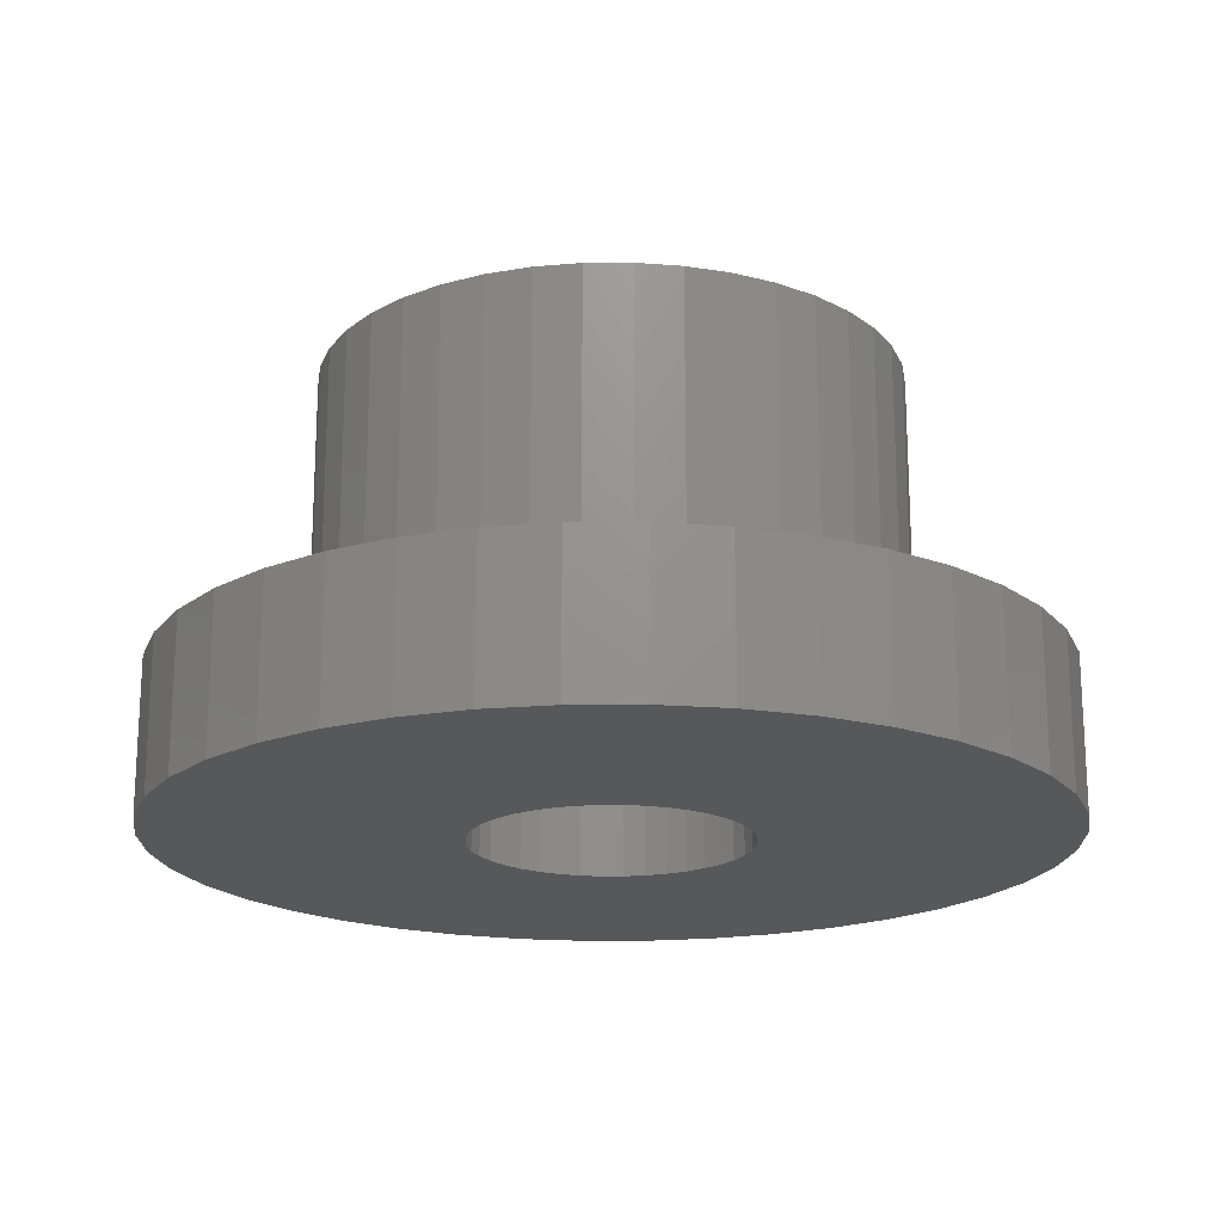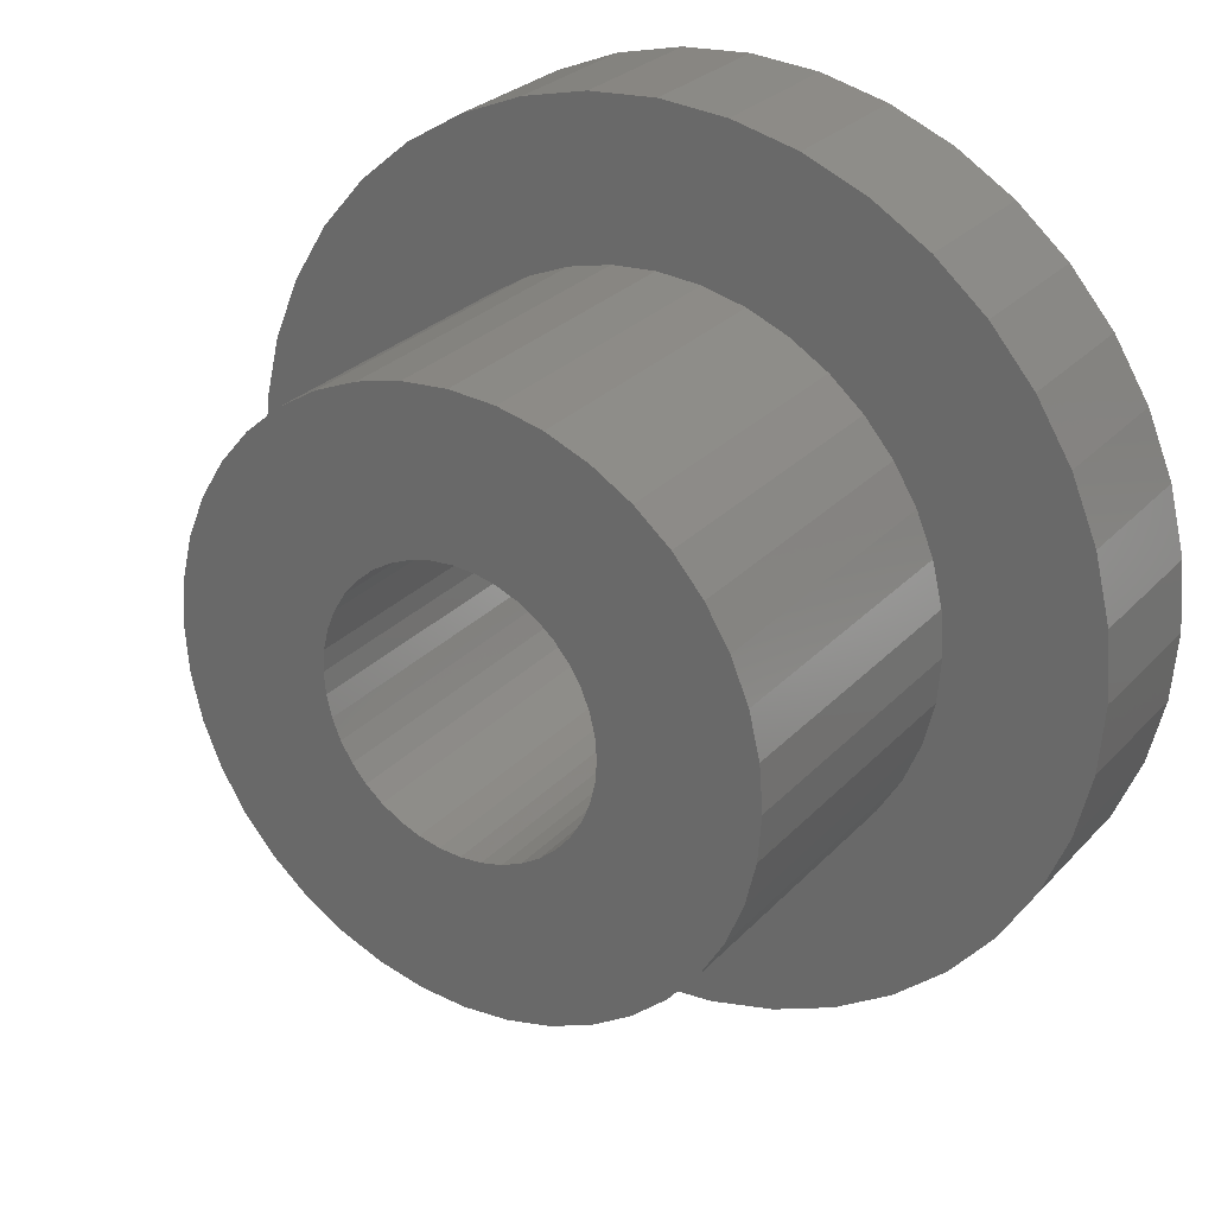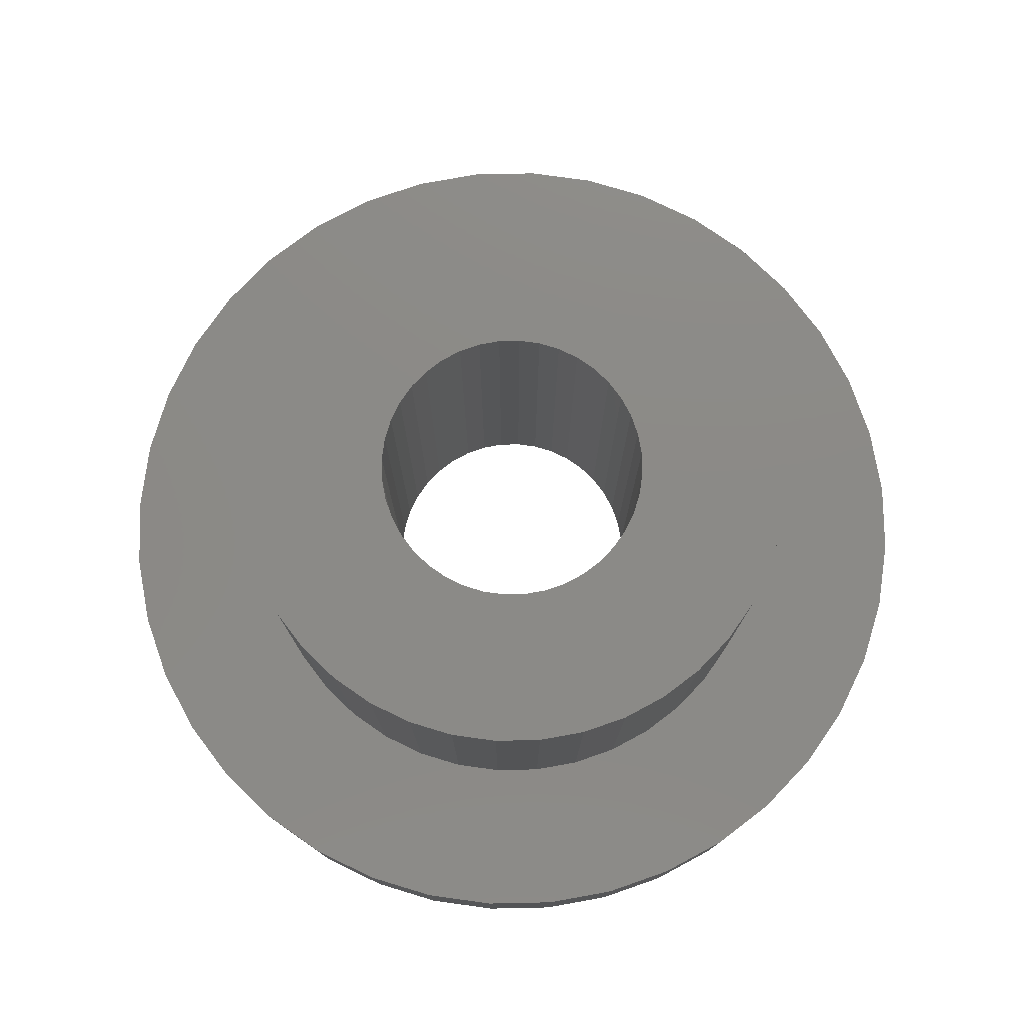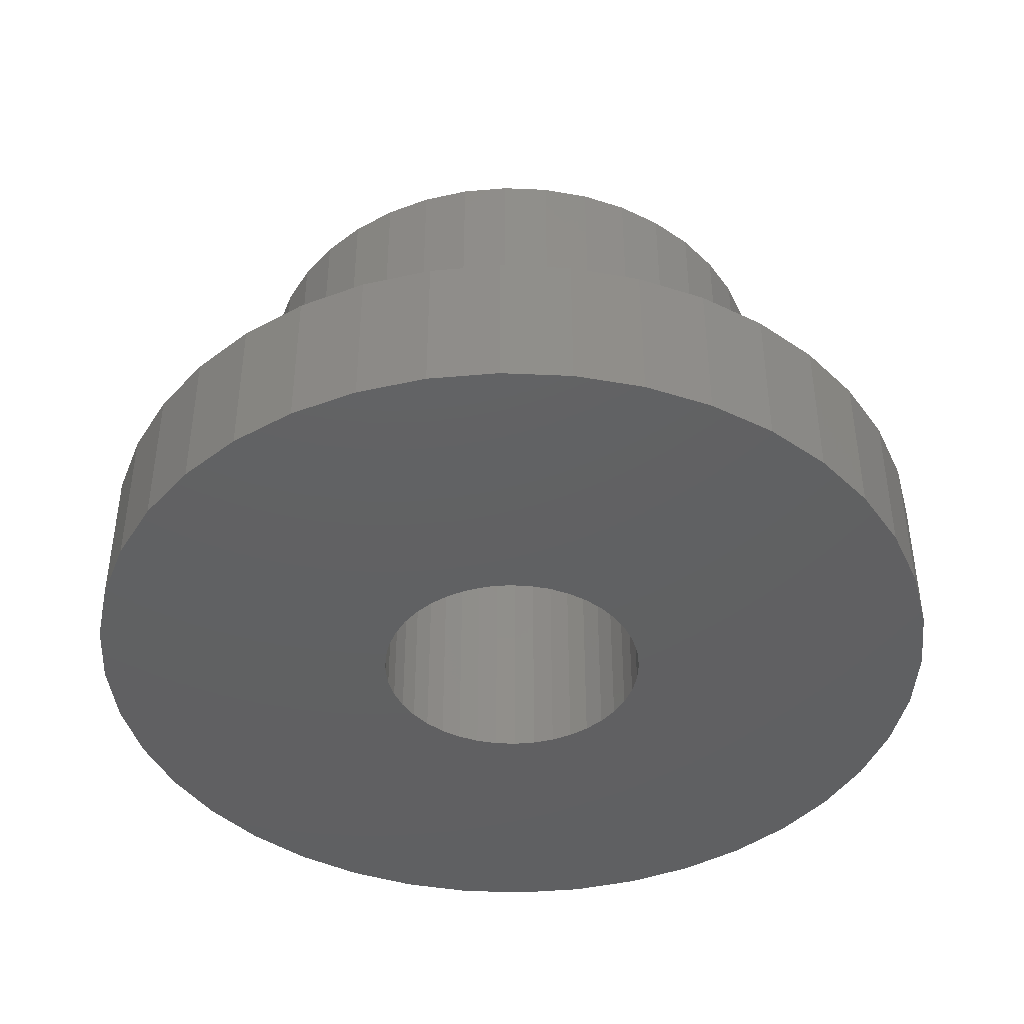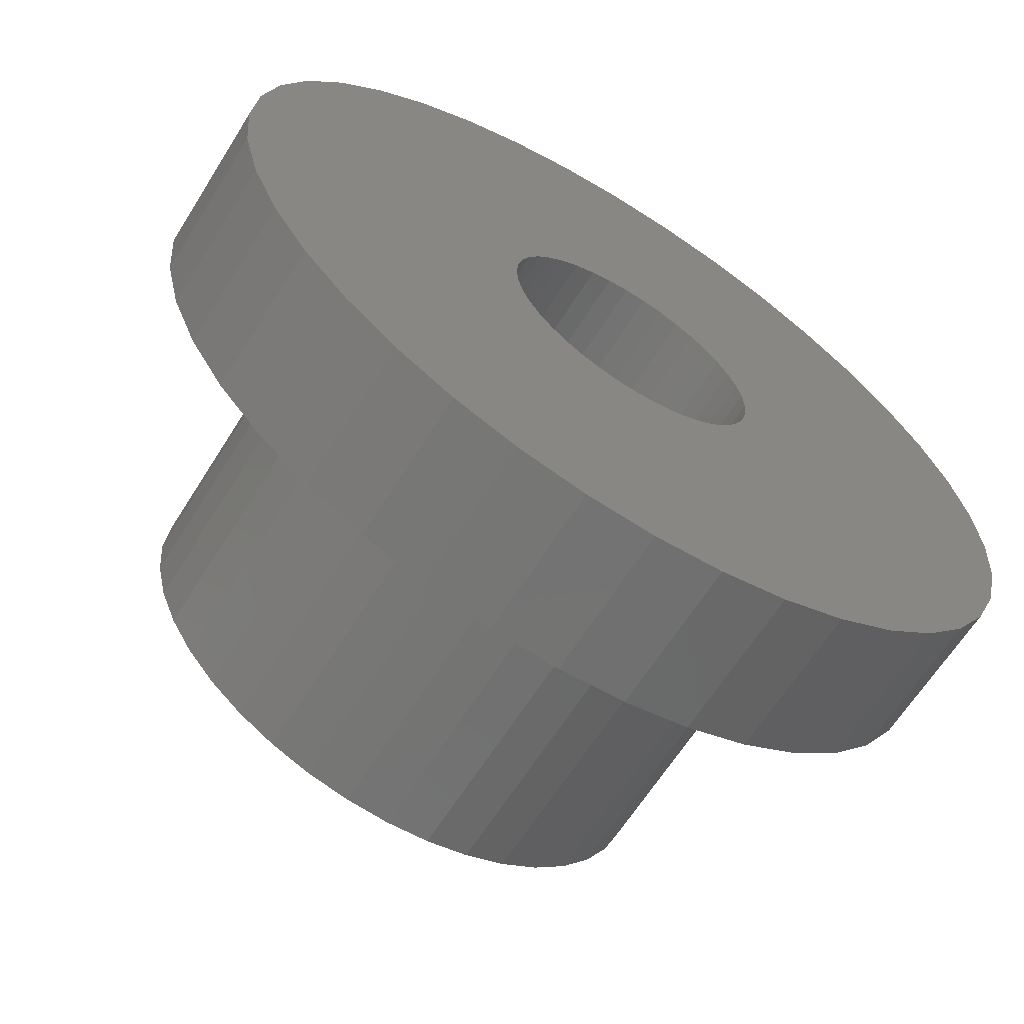
<metadata>
{"format":"stl","ext":"stl","renderer":"f3d","projection":"perspective","resolution":1024,"background":"white","views":[{"elev":-19.0,"azim":-138.9,"up":"+Z"},{"elev":27.3,"azim":32.8,"up":"+Y"},{"elev":77.8,"azim":30.3,"up":"+Z"},{"elev":-42.5,"azim":-124.5,"up":"+Z"},{"elev":-63.9,"azim":148.0,"up":"+Y"}]}
</metadata>
<code>
# stl→obj: 240 verts, 480 faces
v -14.5 0 0
v -14.32 2.268 0
v -14.32 -2.268 0
v -13.79 4.481 0
v -12.92 6.583 0
v -11.73 8.523 0
v -10.25 10.25 0
v -8.523 11.73 0
v -6.583 12.92 0
v -4.481 13.79 0
v -2.268 14.32 0
v 0 14.5 0
v 2.268 14.32 0
v 4.481 13.79 0
v 6.583 12.92 0
v 8.523 11.73 0
v -2.043 4.01 0
v 10.25 10.25 0
v 1.391 4.28 0
v 11.73 8.523 0
v 2.645 3.641 0
v 12.92 6.583 0
v 3.641 2.645 0
v 13.79 4.481 0
v 4.28 1.391 0
v 14.32 2.268 0
v 4.445 -0.704 0
v 14.5 0 0
v 4.01 -2.043 0
v 14.32 -2.268 0
v 3.182 -3.182 0
v 13.79 -4.481 0
v 2.043 -4.01 0
v 12.92 -6.583 0
v -0.704 -4.445 0
v 11.73 -8.523 0
v 10.25 -10.25 0
v 8.523 -11.73 0
v 6.583 -12.92 0
v 4.481 -13.79 0
v 2.268 -14.32 0
v 0 -14.5 0
v -2.268 -14.32 0
v -4.481 -13.79 0
v -6.583 -12.92 0
v -8.523 -11.73 0
v -10.25 -10.25 0
v -11.73 -8.523 0
v -12.92 -6.583 0
v -13.79 -4.481 0
v -4.28 -1.391 0
v -4.445 -0.704 0
v -4.5 0 0
v 4.445 0.704 0
v -3.641 -2.645 0
v -4.01 -2.043 0
v -3.182 -3.182 0
v -1.391 -4.28 0
v -2.645 -3.641 0
v -2.043 -4.01 0
v 0 -4.5 0
v 0.704 -4.445 0
v 1.391 -4.28 0
v 2.645 -3.641 0
v 3.641 -2.645 0
v 4.28 -1.391 0
v 4.5 0 0
v 4.01 2.043 0
v 3.182 3.182 0
v 2.043 4.01 0
v 0.704 4.445 0
v -1.391 4.28 0
v 0 4.5 0
v -0.704 4.445 0
v -2.645 3.641 0
v -3.182 3.182 0
v -3.641 2.645 0
v -4.01 2.043 0
v -4.28 1.391 0
v -4.445 0.704 0
v -14.5 0 5
v -14.32 2.268 5
v -14.32 -2.268 5
v -13.79 -4.481 5
v -12.92 -6.583 5
v -11.73 -8.523 5
v -10.25 -10.25 5
v -8.523 -11.73 5
v -6.583 -12.92 5
v -4.481 -13.79 5
v -2.268 -14.32 5
v 0 -14.5 5
v 2.268 -14.32 5
v 4.481 -13.79 5
v 6.583 -12.92 5
v 8.523 -11.73 5
v 10.25 -10.25 5
v 11.73 -8.523 5
v 12.92 -6.583 5
v 13.79 -4.481 5
v 14.32 -2.268 5
v 14.5 0 5
v 14.32 2.268 5
v 13.79 4.481 5
v 12.92 6.583 5
v 11.73 8.523 5
v 10.25 10.25 5
v 8.523 11.73 5
v 6.583 12.92 5
v 4.481 13.79 5
v 2.268 14.32 5
v 0 14.5 5
v -2.268 14.32 5
v -4.481 13.79 5
v -6.583 12.92 5
v -8.523 11.73 5
v -10.25 10.25 5
v -11.73 8.523 5
v -12.92 6.583 5
v -13.79 4.481 5
v -4.5 0 15
v -4.445 -0.704 15
v -4.445 0.704 15
v -4.28 1.391 15
v -4.01 2.043 15
v -3.641 2.645 15
v -3.182 3.182 15
v -2.645 3.641 15
v -2.043 4.01 15
v -1.391 4.28 15
v -0.704 4.445 15
v 0 4.5 15
v 0.704 4.445 15
v 1.391 4.28 15
v 2.043 4.01 15
v 2.645 3.641 15
v 3.182 3.182 15
v 3.641 2.645 15
v 4.01 2.043 15
v 4.28 1.391 15
v 4.445 0.704 15
v 4.5 0 15
v 4.445 -0.704 15
v 4.28 -1.391 15
v 4.01 -2.043 15
v 3.641 -2.645 15
v 3.182 -3.182 15
v 2.645 -3.641 15
v 2.043 -4.01 15
v 1.391 -4.28 15
v 0.704 -4.445 15
v 0 -4.5 15
v -0.704 -4.445 15
v -1.391 -4.28 15
v -2.043 -4.01 15
v -2.645 -3.641 15
v -3.182 -3.182 15
v -3.641 -2.645 15
v -4.01 -2.043 15
v -4.28 -1.391 15
v -7.686 -5.584 5
v -5.584 -7.686 5
v -6.718 -6.718 5
v 5.584 -7.686 5
v 4.313 -8.465 5
v 8.465 4.313 5
v 9.035 2.936 5
v -4.313 8.465 5
v -2.936 9.035 5
v 4.313 8.465 5
v 5.584 7.686 5
v -2.936 -9.035 5
v -4.313 -8.465 5
v -9.5 0 5
v -9.383 1.486 5
v 2.936 -9.035 5
v 8.465 -4.313 5
v 7.686 -5.584 5
v 9.383 1.486 5
v 6.718 6.718 5
v -7.686 5.584 5
v -6.718 6.718 5
v 7.686 5.584 5
v -5.584 7.686 5
v 1.486 9.383 5
v 2.936 9.035 5
v -1.486 9.383 5
v 0 9.5 5
v -8.465 4.313 5
v 6.718 -6.718 5
v 9.5 0 5
v -9.035 2.936 5
v 9.383 -1.486 5
v 9.035 -2.936 5
v 1.486 -9.383 5
v 0 -9.5 5
v -1.486 -9.383 5
v -8.465 -4.313 5
v -9.035 -2.936 5
v -9.383 -1.486 5
v -9.383 1.486 15
v -9.5 0 15
v -9.383 -1.486 15
v -8.465 -4.313 15
v -9.035 -2.936 15
v -7.686 -5.584 15
v -6.718 -6.718 15
v -5.584 -7.686 15
v -4.313 -8.465 15
v -2.936 -9.035 15
v -1.486 -9.383 15
v 0 -9.5 15
v 1.486 -9.383 15
v 2.936 -9.035 15
v 4.313 -8.465 15
v 7.686 -5.584 15
v 9.383 -1.486 15
v 6.718 6.718 15
v 9.035 2.936 15
v 4.313 8.465 15
v 5.584 7.686 15
v 2.936 9.035 15
v 1.486 9.383 15
v 0 9.5 15
v -1.486 9.383 15
v -2.936 9.035 15
v -4.313 8.465 15
v -5.584 7.686 15
v -6.718 6.718 15
v -7.686 5.584 15
v -8.465 4.313 15
v -9.035 2.936 15
v 5.584 -7.686 15
v 8.465 -4.313 15
v 9.5 0 15
v 9.035 -2.936 15
v 9.383 1.486 15
v 8.465 4.313 15
v 7.686 5.584 15
v 6.718 -6.718 15
f 1 2 3
f 3 2 4
f 3 4 5
f 3 5 6
f 3 6 7
f 3 7 8
f 3 8 9
f 3 9 10
f 3 10 11
f 3 11 12
f 3 12 13
f 3 13 14
f 3 14 15
f 3 15 16
f 17 16 18
f 19 18 20
f 21 20 22
f 23 22 24
f 25 24 26
f 27 26 28
f 29 28 30
f 31 30 32
f 33 32 34
f 35 34 36
f 3 36 37
f 3 37 38
f 3 38 39
f 3 39 40
f 3 40 41
f 3 41 42
f 3 42 43
f 3 43 44
f 3 44 45
f 3 45 46
f 3 46 47
f 3 47 48
f 3 48 49
f 3 49 50
f 51 3 52
f 3 53 52
f 25 26 54
f 55 3 56
f 57 3 55
f 35 3 58
f 3 57 59
f 3 59 60
f 3 60 58
f 61 34 35
f 3 35 36
f 62 34 61
f 63 34 62
f 33 34 63
f 64 32 33
f 31 32 64
f 65 30 31
f 29 30 65
f 66 28 29
f 27 28 66
f 67 26 27
f 54 26 67
f 56 3 51
f 68 24 25
f 23 24 68
f 69 22 23
f 70 20 21
f 19 20 70
f 71 18 19
f 17 18 72
f 73 18 71
f 74 18 73
f 72 18 74
f 3 16 17
f 75 3 17
f 76 3 75
f 77 3 76
f 78 3 77
f 79 3 78
f 80 3 79
f 53 3 80
f 21 22 69
f 1 81 2
f 2 81 82
f 1 3 81
f 81 3 83
f 3 50 83
f 83 50 84
f 50 49 84
f 84 49 85
f 49 48 85
f 85 48 86
f 48 47 86
f 86 47 87
f 87 47 46
f 88 87 46
f 88 46 45
f 89 88 45
f 89 45 44
f 90 89 44
f 90 44 43
f 91 90 43
f 91 43 42
f 92 91 42
f 92 42 41
f 93 92 41
f 93 41 40
f 94 93 40
f 94 40 39
f 95 94 39
f 95 39 38
f 96 95 38
f 96 38 37
f 97 96 37
f 97 37 36
f 98 97 36
f 98 36 34
f 99 98 34
f 99 34 32
f 100 99 32
f 100 32 30
f 101 100 30
f 101 30 28
f 102 101 28
f 28 26 103
f 102 28 103
f 26 24 104
f 103 26 104
f 24 22 105
f 104 24 105
f 22 20 106
f 105 22 106
f 20 18 107
f 106 20 107
f 16 108 18
f 18 108 107
f 15 109 16
f 16 109 108
f 14 110 15
f 15 110 109
f 13 111 14
f 14 111 110
f 12 112 13
f 13 112 111
f 11 113 12
f 12 113 112
f 10 114 11
f 11 114 113
f 9 115 10
f 10 115 114
f 8 116 9
f 9 116 115
f 7 117 8
f 8 117 116
f 6 118 7
f 7 118 117
f 5 119 6
f 6 119 118
f 4 120 5
f 5 120 119
f 2 82 4
f 4 82 120
f 121 122 52
f 53 121 52
f 80 123 121
f 53 80 121
f 79 124 123
f 80 79 123
f 78 125 124
f 79 78 124
f 77 126 125
f 78 77 125
f 76 127 126
f 77 76 126
f 75 128 127
f 76 75 127
f 17 129 128
f 75 17 128
f 72 130 129
f 17 72 129
f 74 131 130
f 72 74 130
f 73 132 131
f 74 73 131
f 71 133 132
f 73 71 132
f 19 134 133
f 71 19 133
f 70 135 134
f 19 70 134
f 21 136 135
f 70 21 135
f 69 137 136
f 21 69 136
f 138 137 23
f 23 137 69
f 139 138 68
f 68 138 23
f 140 139 25
f 25 139 68
f 141 140 54
f 54 140 25
f 142 141 67
f 67 141 54
f 142 67 143
f 143 67 27
f 143 27 144
f 144 27 66
f 144 66 145
f 145 66 29
f 145 29 146
f 146 29 65
f 146 65 147
f 147 65 31
f 147 31 148
f 148 31 64
f 148 64 149
f 149 64 33
f 149 33 150
f 150 33 63
f 150 63 151
f 151 63 62
f 151 62 152
f 152 62 61
f 152 61 153
f 153 61 35
f 153 35 154
f 154 35 58
f 154 58 155
f 155 58 60
f 155 60 156
f 156 60 59
f 156 59 157
f 157 59 57
f 158 157 57
f 55 158 57
f 159 158 55
f 56 159 55
f 160 159 56
f 51 160 56
f 122 160 51
f 52 122 51
f 82 81 83
f 85 82 84
f 84 82 83
f 86 82 85
f 87 82 86
f 88 82 87
f 89 82 88
f 90 82 89
f 91 82 90
f 161 82 91
f 162 163 92
f 164 165 97
f 166 167 104
f 168 169 110
f 170 171 107
f 112 82 111
f 113 82 112
f 114 82 113
f 115 82 114
f 116 82 115
f 117 82 116
f 118 82 117
f 119 82 118
f 120 82 119
f 172 173 93
f 174 175 82
f 165 176 96
f 177 178 99
f 167 179 103
f 171 180 106
f 181 182 82
f 180 183 105
f 182 184 82
f 185 186 108
f 187 188 109
f 111 82 184
f 111 168 110
f 111 184 168
f 110 169 109
f 169 187 109
f 109 188 108
f 188 185 108
f 108 186 107
f 186 170 107
f 107 171 106
f 189 181 82
f 106 180 105
f 105 183 104
f 183 166 104
f 104 167 103
f 103 179 102
f 178 190 98
f 102 191 101
f 192 189 82
f 191 193 101
f 101 194 100
f 100 177 99
f 179 191 102
f 99 178 98
f 193 194 101
f 98 190 97
f 190 164 97
f 97 165 96
f 96 176 95
f 176 195 95
f 95 195 94
f 195 196 94
f 94 197 93
f 197 172 93
f 93 173 92
f 173 162 92
f 92 163 91
f 163 161 91
f 198 199 82
f 199 200 82
f 161 198 82
f 196 197 94
f 200 174 82
f 194 177 100
f 175 192 82
f 201 202 203
f 204 201 205
f 205 201 203
f 206 201 204
f 207 201 206
f 208 201 207
f 209 201 208
f 210 201 209
f 211 201 210
f 212 201 211
f 213 201 212
f 214 201 213
f 156 201 214
f 154 155 215
f 147 148 216
f 124 125 201
f 142 143 217
f 131 132 218
f 138 139 219
f 132 133 218
f 220 201 221
f 222 201 220
f 223 201 222
f 224 201 223
f 225 201 224
f 226 201 225
f 227 201 226
f 228 201 227
f 229 201 228
f 230 201 229
f 231 201 230
f 232 201 231
f 151 152 233
f 146 147 234
f 141 142 235
f 144 145 236
f 126 127 201
f 139 140 237
f 128 129 201
f 136 137 238
f 128 201 127
f 134 135 239
f 221 201 129
f 221 130 218
f 221 129 130
f 130 131 218
f 218 133 239
f 133 134 239
f 239 135 238
f 135 136 238
f 238 137 219
f 137 138 219
f 219 139 237
f 125 126 201
f 237 140 235
f 140 141 235
f 235 142 217
f 217 143 236
f 123 124 201
f 143 144 236
f 236 145 234
f 145 146 234
f 234 147 216
f 216 148 240
f 148 149 240
f 240 150 233
f 157 158 201
f 150 151 233
f 233 152 215
f 158 159 201
f 152 153 215
f 153 154 215
f 215 155 214
f 155 156 214
f 157 201 156
f 159 160 201
f 149 150 240
f 160 122 201
f 122 121 201
f 121 123 201
f 174 200 202
f 202 200 203
f 200 199 203
f 203 199 205
f 199 198 205
f 205 198 204
f 198 161 204
f 204 161 206
f 161 163 206
f 206 163 207
f 207 163 162
f 208 207 162
f 208 162 173
f 209 208 173
f 209 173 172
f 210 209 172
f 210 172 197
f 211 210 197
f 211 197 196
f 212 211 196
f 212 196 195
f 213 212 195
f 213 195 176
f 214 213 176
f 214 176 165
f 215 214 165
f 215 165 164
f 233 215 164
f 233 164 190
f 240 233 190
f 240 190 178
f 216 240 178
f 216 178 177
f 234 216 177
f 234 177 194
f 236 234 194
f 236 194 193
f 217 236 193
f 217 193 191
f 235 217 191
f 191 179 237
f 235 191 237
f 179 167 219
f 237 179 219
f 167 166 238
f 219 167 238
f 166 183 239
f 238 166 239
f 183 180 218
f 239 183 218
f 171 221 180
f 180 221 218
f 170 220 171
f 171 220 221
f 186 222 170
f 170 222 220
f 185 223 186
f 186 223 222
f 188 224 185
f 185 224 223
f 187 225 188
f 188 225 224
f 169 226 187
f 187 226 225
f 168 227 169
f 169 227 226
f 184 228 168
f 168 228 227
f 182 229 184
f 184 229 228
f 181 230 182
f 182 230 229
f 189 231 181
f 181 231 230
f 192 232 189
f 189 232 231
f 175 201 192
f 192 201 232
f 174 202 175
f 175 202 201

</code>
